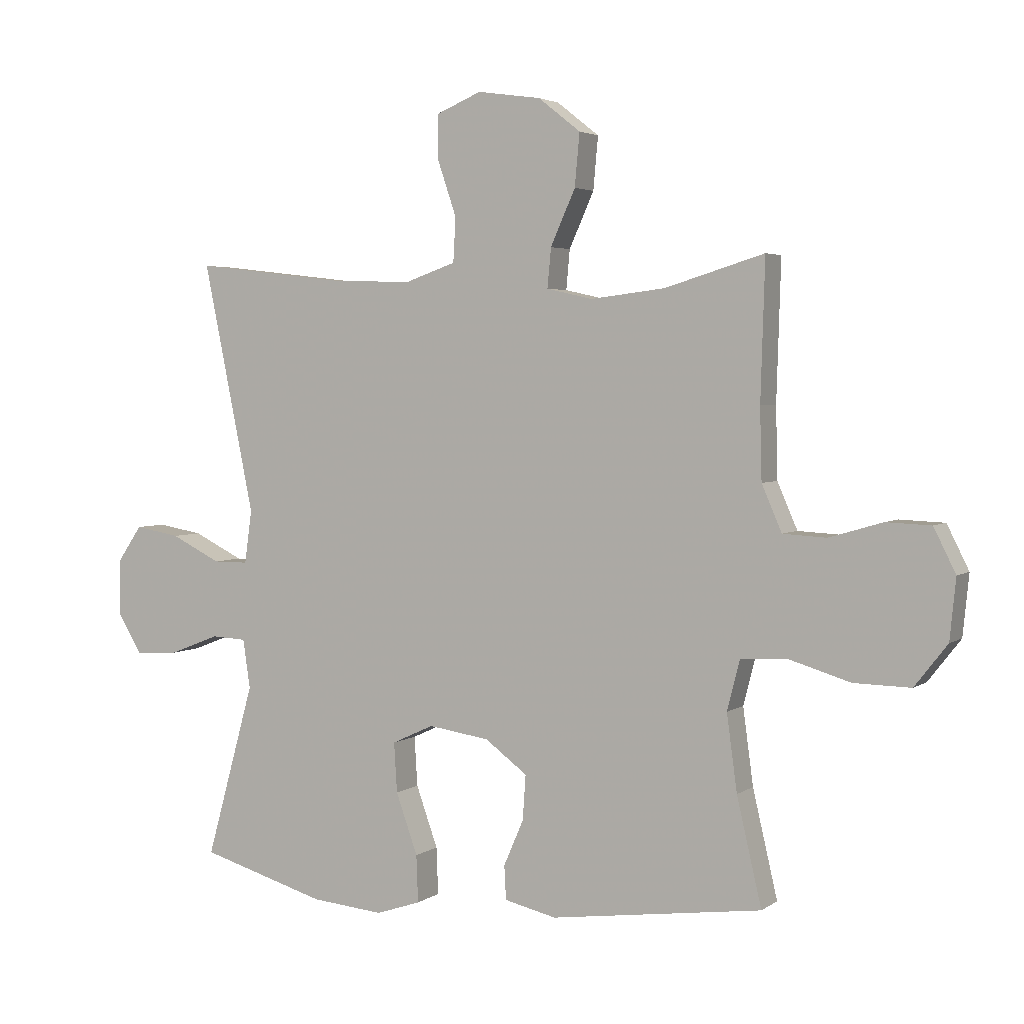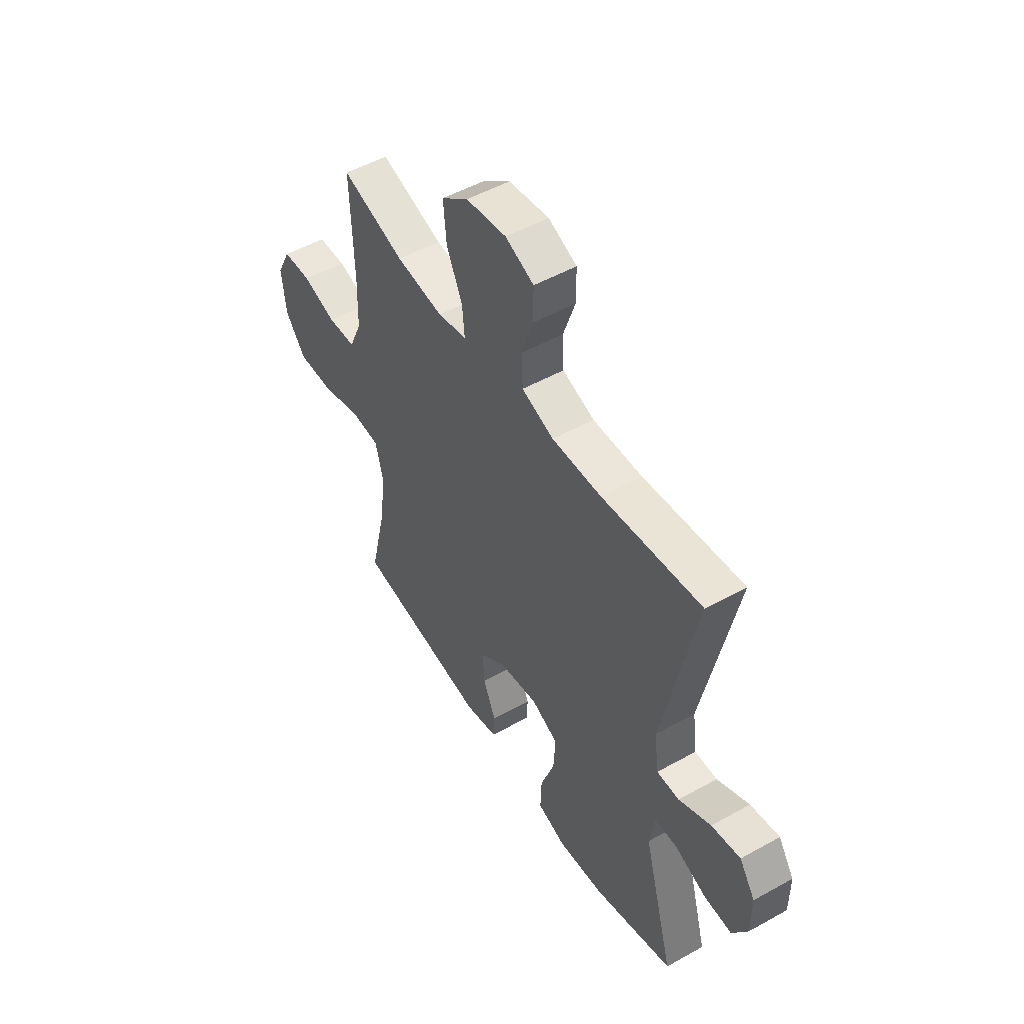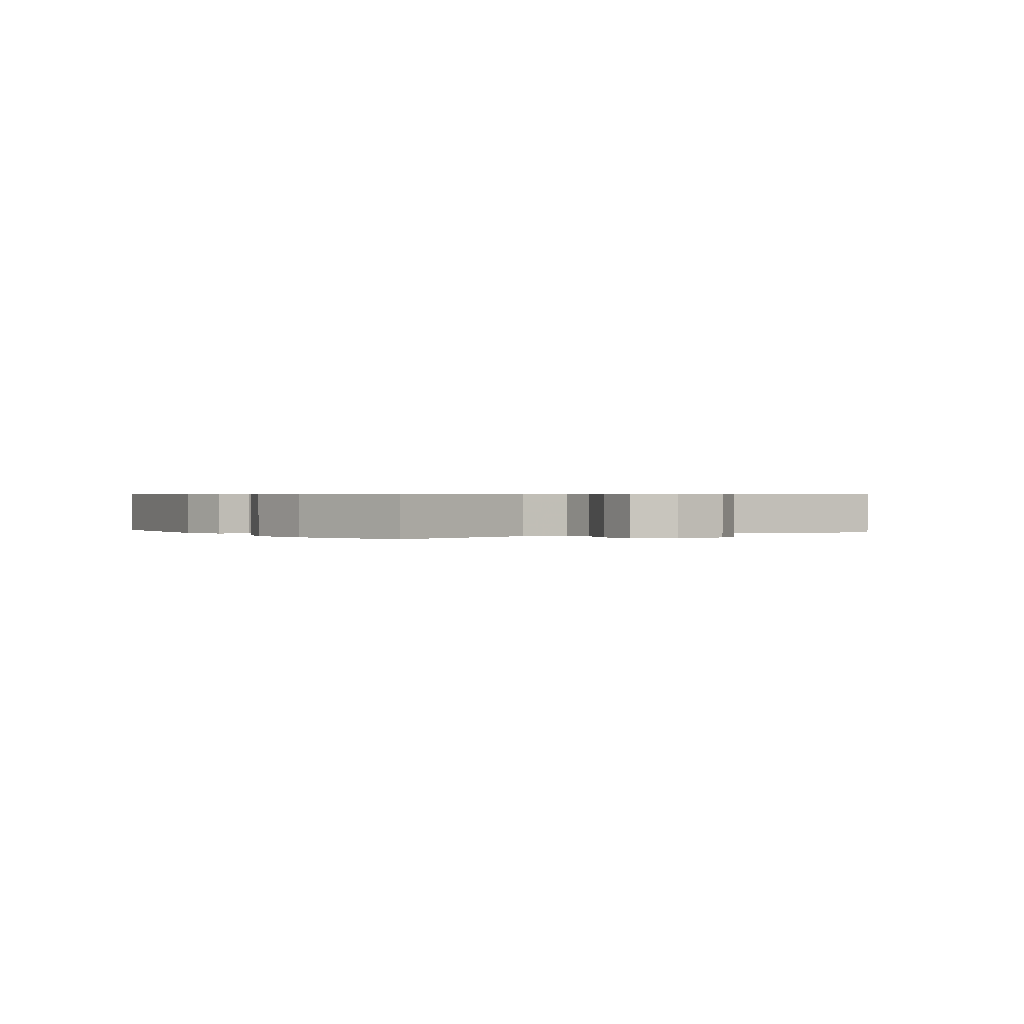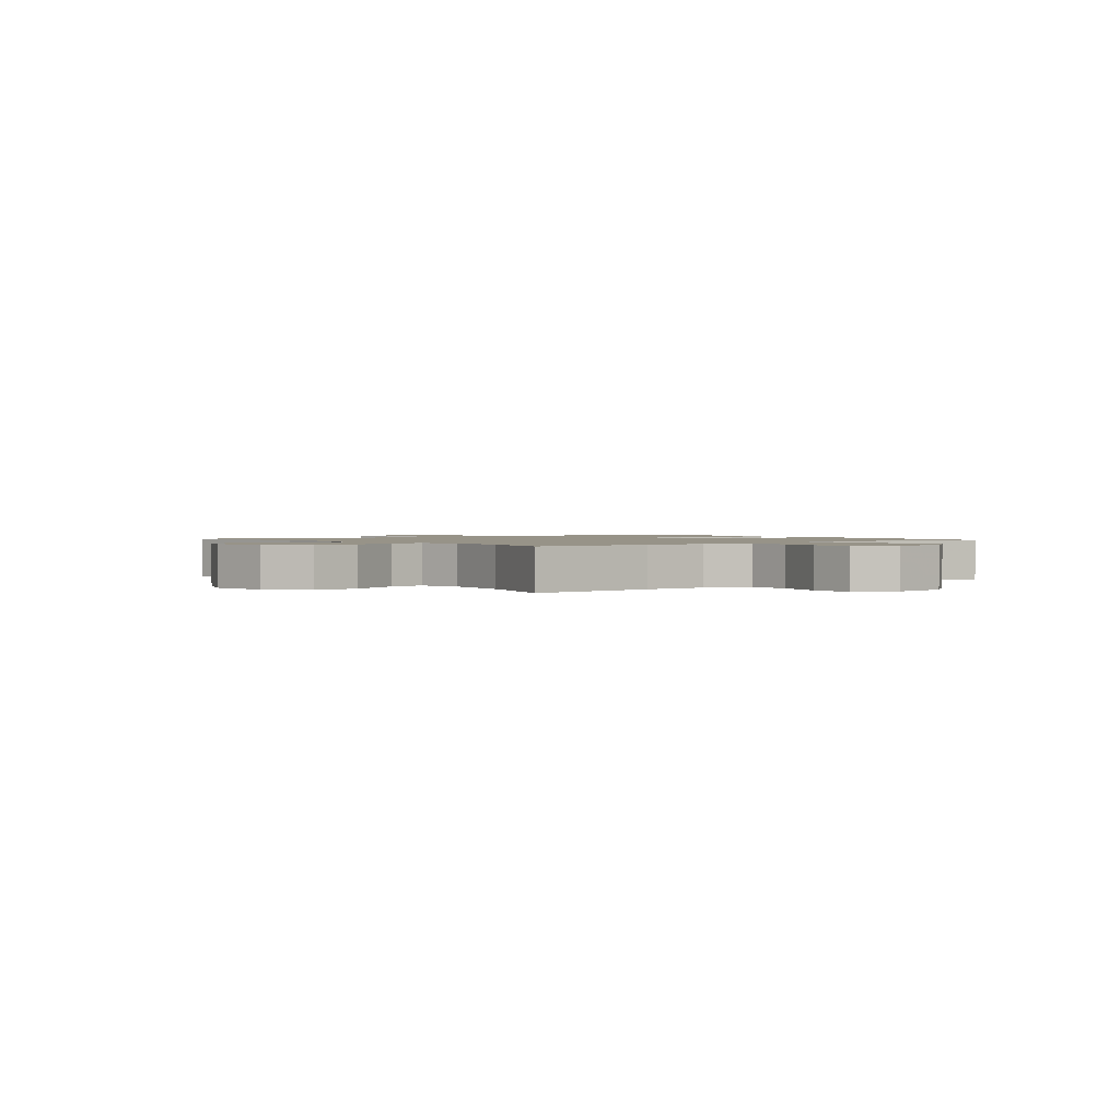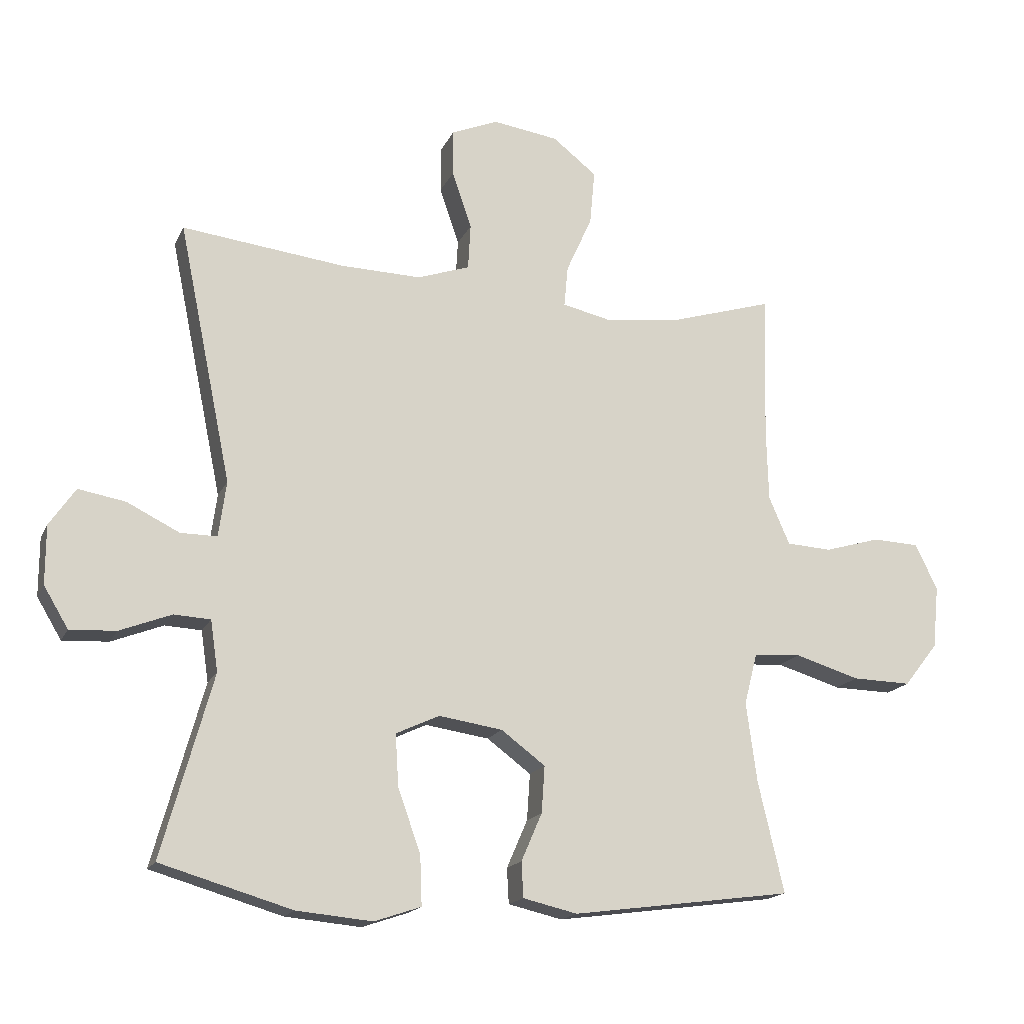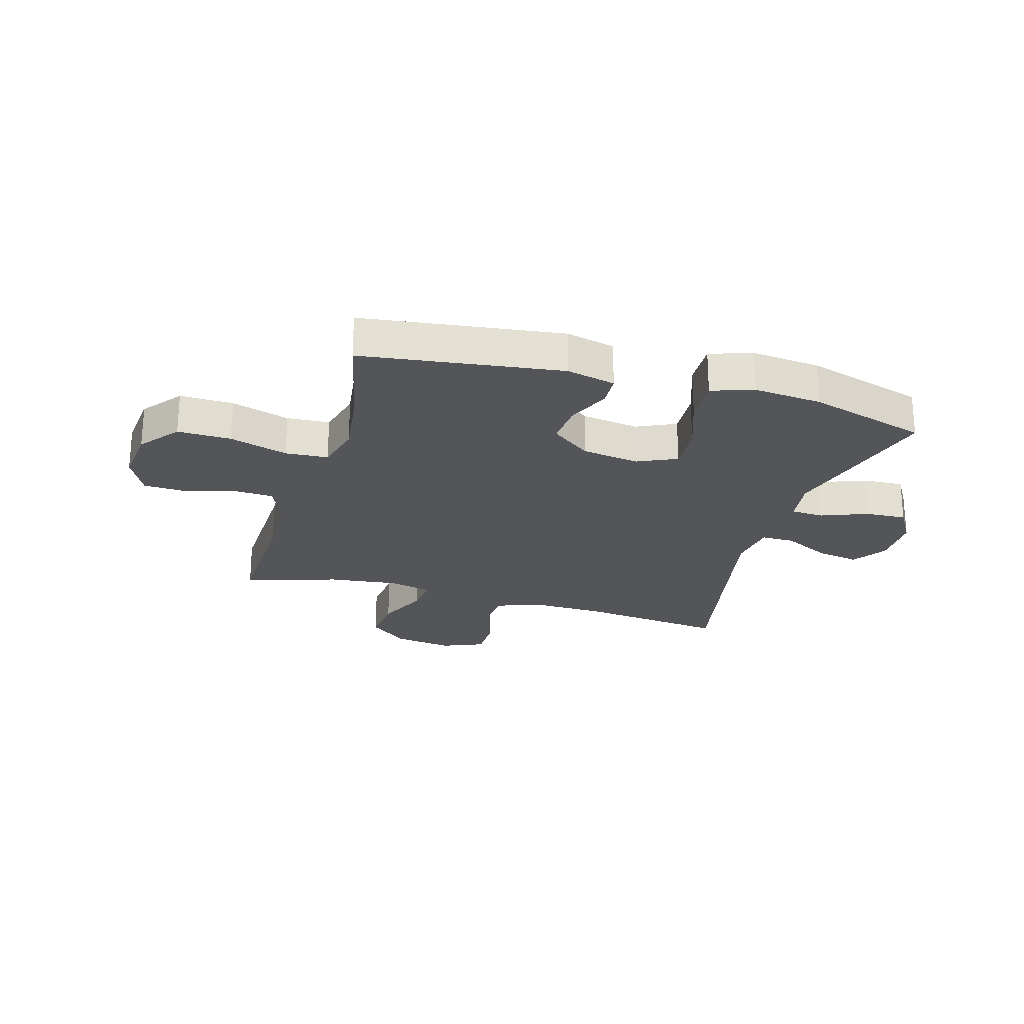
<metadata>
{"format":"obj","ext":"obj","renderer":"f3d","projection":"perspective","resolution":1024,"background":"white","views":[{"elev":3.4,"azim":26.3,"up":"+Z"},{"elev":51.0,"azim":-121.3,"up":"+Z"},{"elev":0.5,"azim":-124.7,"up":"+Y"},{"elev":1.4,"azim":51.2,"up":"+Y"},{"elev":-17.1,"azim":-18.6,"up":"+Z"},{"elev":-24.1,"azim":163.7,"up":"+Y"}]}
</metadata>
<code>
v -0.5 0.07 0.5
v -0.241 0.07 0.47
v -0.113 0.07 0.467
v -0.03 0.07 0.496
v -0.026 0.07 0.569
v -0.057 0.07 0.66
v -0.057 0.07 0.734
v 0.017 0.07 0.765
v 0.122 0.07 0.75
v 0.192 0.07 0.695
v 0.184 0.07 0.608
v 0.143 0.07 0.517
v 0.137 0.07 0.452
v 0.213 0.07 0.435
v 0.336 0.07 0.45
v 0.5 0.07 0.5
v 0.493 0.07 0.271
v 0.496 0.07 0.154
v 0.529 0.07 0.078
v 0.601 0.07 0.074
v 0.689 0.07 0.1
v 0.763 0.07 0.097
v 0.799 0.07 0.025
v 0.789 0.07 -0.075
v 0.735 0.07 -0.144
v 0.641 0.07 -0.142
v 0.538 0.07 -0.111
v 0.463 0.07 -0.116
v 0.442 0.07 -0.198
v 0.459 0.07 -0.324
v 0.5 0.07 -0.5
v 0.15 0.07 -0.547
v 0.064 0.07 -0.527
v 0.061 0.07 -0.471
v 0.094 0.07 -0.395
v 0.099 0.07 -0.321
v 0.029 0.07 -0.269
v -0.072 0.07 -0.254
v -0.141 0.07 -0.286
v -0.136 0.07 -0.368
v -0.1 0.07 -0.469
v -0.097 0.07 -0.547
v -0.171 0.07 -0.572
v -0.291 0.07 -0.561
v -0.5 0.07 -0.5
v -0.42 0.07 -0.212
v -0.432 0.07 -0.131
v -0.49 0.07 -0.128
v -0.572 0.07 -0.16
v -0.645 0.07 -0.164
v -0.684 0.07 -0.099
v -0.684 0.07 -0.006
v -0.643 0.07 0.054
v -0.568 0.07 0.041
v -0.485 0.07 0
v -0.427 0.07 0
v -0.415 0.07 0.088
v -0.5 0 0.5
v -0.241 0 0.47
v -0.113 0 0.467
v -0.03 0 0.496
v -0.026 0 0.569
v -0.057 0 0.66
v -0.057 0 0.734
v 0.017 0 0.765
v 0.122 0 0.75
v 0.192 0 0.695
v 0.184 0 0.608
v 0.143 0 0.517
v 0.137 0 0.452
v 0.213 0 0.435
v 0.336 0 0.45
v 0.5 0 0.5
v 0.493 0 0.271
v 0.496 0 0.154
v 0.529 0 0.078
v 0.601 0 0.074
v 0.689 0 0.1
v 0.763 0 0.097
v 0.799 0 0.025
v 0.789 0 -0.075
v 0.735 0 -0.144
v 0.641 0 -0.142
v 0.538 0 -0.111
v 0.463 0 -0.116
v 0.442 0 -0.198
v 0.459 0 -0.324
v 0.5 0 -0.5
v 0.15 0 -0.547
v 0.064 0 -0.527
v 0.061 0 -0.471
v 0.094 0 -0.395
v 0.099 0 -0.321
v 0.029 0 -0.269
v -0.072 0 -0.254
v -0.141 0 -0.286
v -0.136 0 -0.368
v -0.1 0 -0.469
v -0.097 0 -0.547
v -0.171 0 -0.572
v -0.291 0 -0.561
v -0.5 0 -0.5
v -0.42 0 -0.212
v -0.432 0 -0.131
v -0.49 0 -0.128
v -0.572 0 -0.16
v -0.645 0 -0.164
v -0.684 0 -0.099
v -0.684 0 -0.006
v -0.643 0 0.054
v -0.568 0 0.041
v -0.485 0 0
v -0.427 0 0
v -0.415 0 0.088
f 53 54 55
f 52 53 55
f 51 52 55
f 50 51 55
f 49 50 55
f 48 49 55
f 47 48 55 56
f 46 47 56 57
f 44 45 46
f 43 44 46
f 42 43 46
f 41 42 46
f 40 41 46
f 39 40 46 57
f 33 34 35
f 32 33 35
f 31 32 35
f 30 31 35
f 29 30 35 36
f 28 29 36 37
f 25 26 27
f 24 25 27
f 23 24 27
f 22 23 27
f 21 22 27
f 20 21 27
f 19 20 27 28
f 28 37 38
f 19 28 38
f 18 19 38
f 15 16 17
f 38 39 57
f 18 38 57
f 17 18 57
f 15 17 57
f 14 15 57
f 10 11 12
f 9 10 12
f 8 9 12
f 7 8 12
f 6 7 12
f 5 6 12
f 57 1 2
f 57 2 3
f 14 57 3
f 13 14 3
f 4 5 12 13
f 3 4 13
f 112 111 110
f 112 110 109
f 112 109 108
f 112 108 107
f 112 107 106
f 112 106 105
f 113 112 105 104
f 114 113 104 103
f 103 102 101
f 103 101 100
f 103 100 99
f 103 99 98
f 103 98 97
f 114 103 97 96
f 92 91 90
f 92 90 89
f 92 89 88
f 92 88 87
f 93 92 87 86
f 94 93 86 85
f 84 83 82
f 84 82 81
f 84 81 80
f 84 80 79
f 84 79 78
f 84 78 77
f 85 84 77 76
f 95 94 85
f 95 85 76
f 95 76 75
f 74 73 72
f 114 96 95
f 114 95 75
f 114 75 74
f 114 74 72
f 114 72 71
f 69 68 67
f 69 67 66
f 69 66 65
f 69 65 64
f 69 64 63
f 69 63 62
f 59 58 114
f 60 59 114
f 60 114 71
f 60 71 70
f 70 69 62 61
f 70 61 60
f 1 58 59 2
f 2 59 60 3
f 3 60 61 4
f 4 61 62 5
f 5 62 63 6
f 6 63 64 7
f 7 64 65 8
f 8 65 66 9
f 9 66 67 10
f 10 67 68 11
f 11 68 69 12
f 12 69 70 13
f 13 70 71 14
f 14 71 72 15
f 15 72 73 16
f 16 73 74 17
f 17 74 75 18
f 18 75 76 19
f 19 76 77 20
f 20 77 78 21
f 21 78 79 22
f 22 79 80 23
f 23 80 81 24
f 24 81 82 25
f 25 82 83 26
f 26 83 84 27
f 27 84 85 28
f 28 85 86 29
f 29 86 87 30
f 30 87 88 31
f 31 88 89 32
f 32 89 90 33
f 33 90 91 34
f 34 91 92 35
f 35 92 93 36
f 36 93 94 37
f 37 94 95 38
f 38 95 96 39
f 39 96 97 40
f 40 97 98 41
f 41 98 99 42
f 42 99 100 43
f 43 100 101 44
f 44 101 102 45
f 45 102 103 46
f 46 103 104 47
f 47 104 105 48
f 48 105 106 49
f 49 106 107 50
f 50 107 108 51
f 51 108 109 52
f 52 109 110 53
f 53 110 111 54
f 54 111 112 55
f 55 112 113 56
f 56 113 114 57
f 57 114 58 1

</code>
